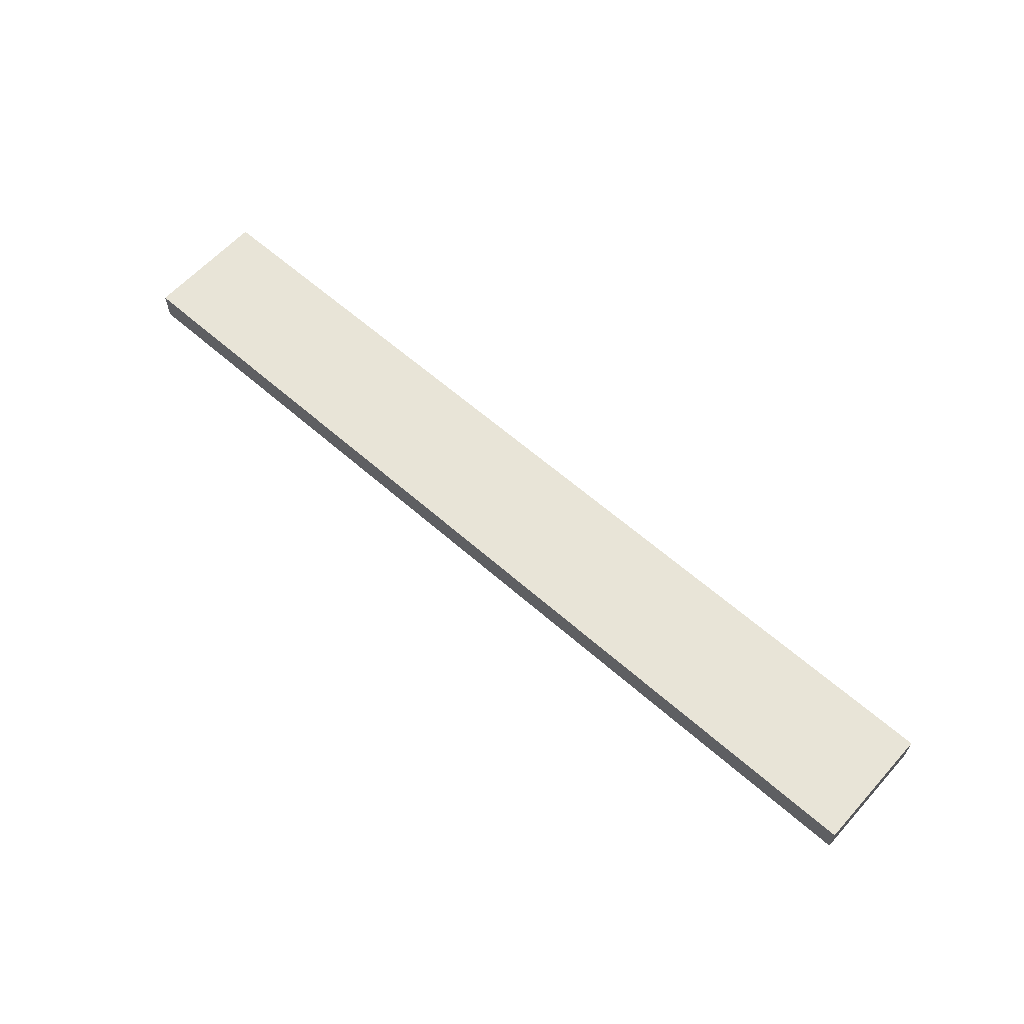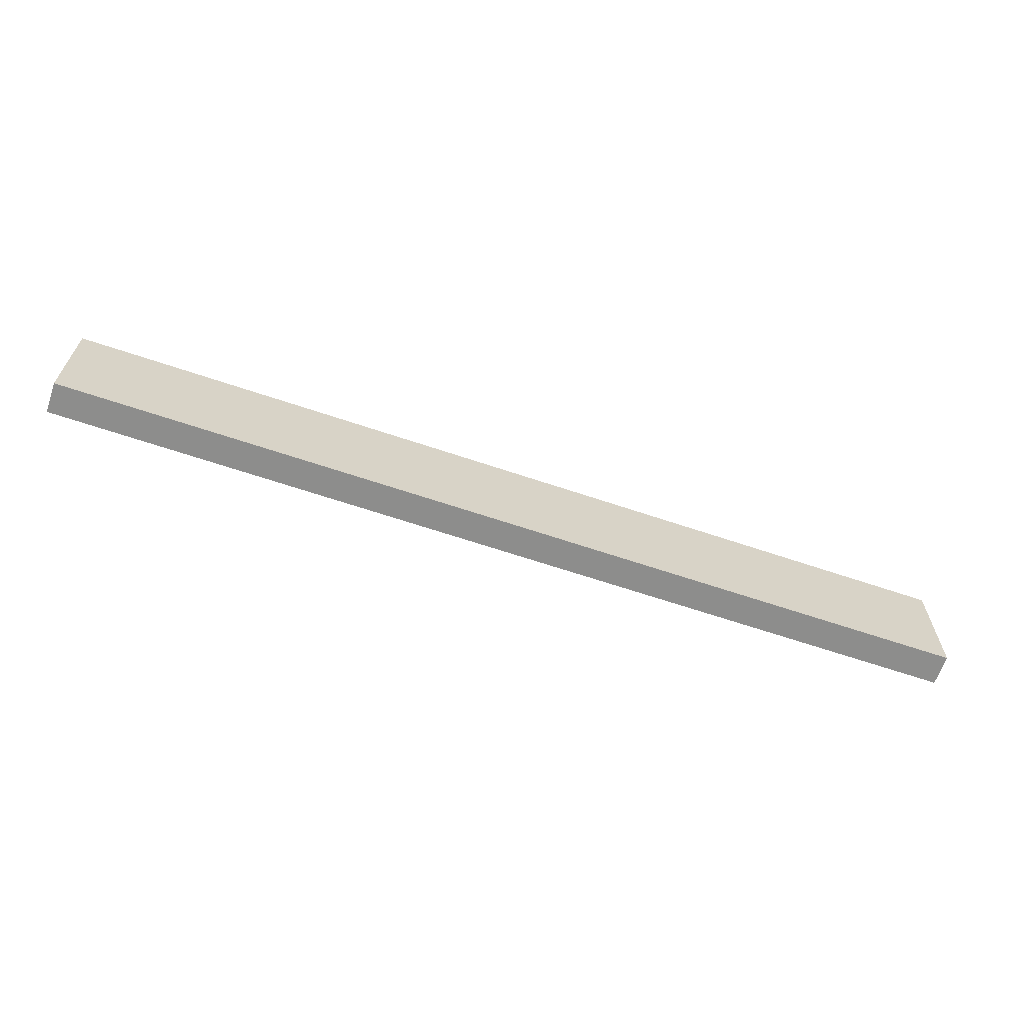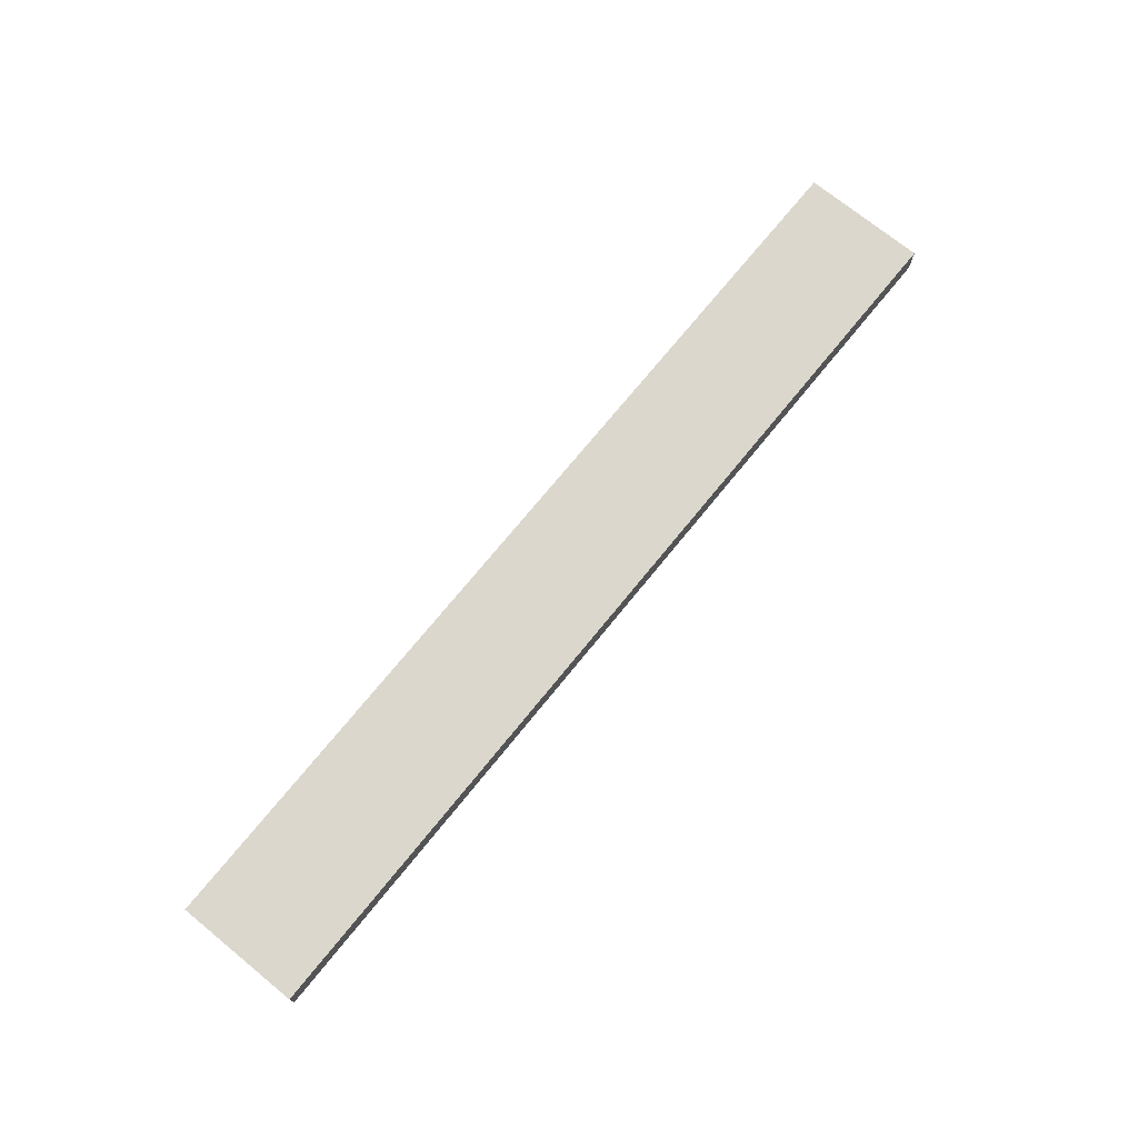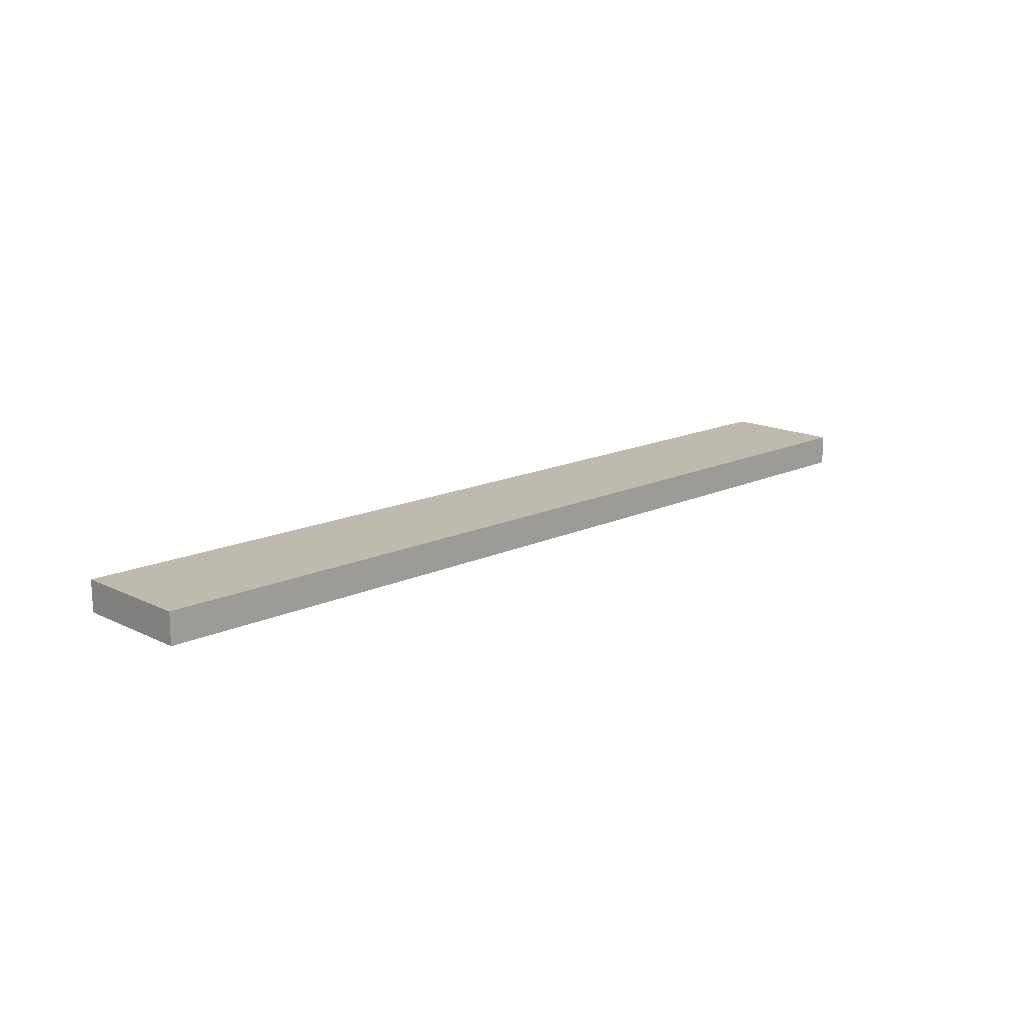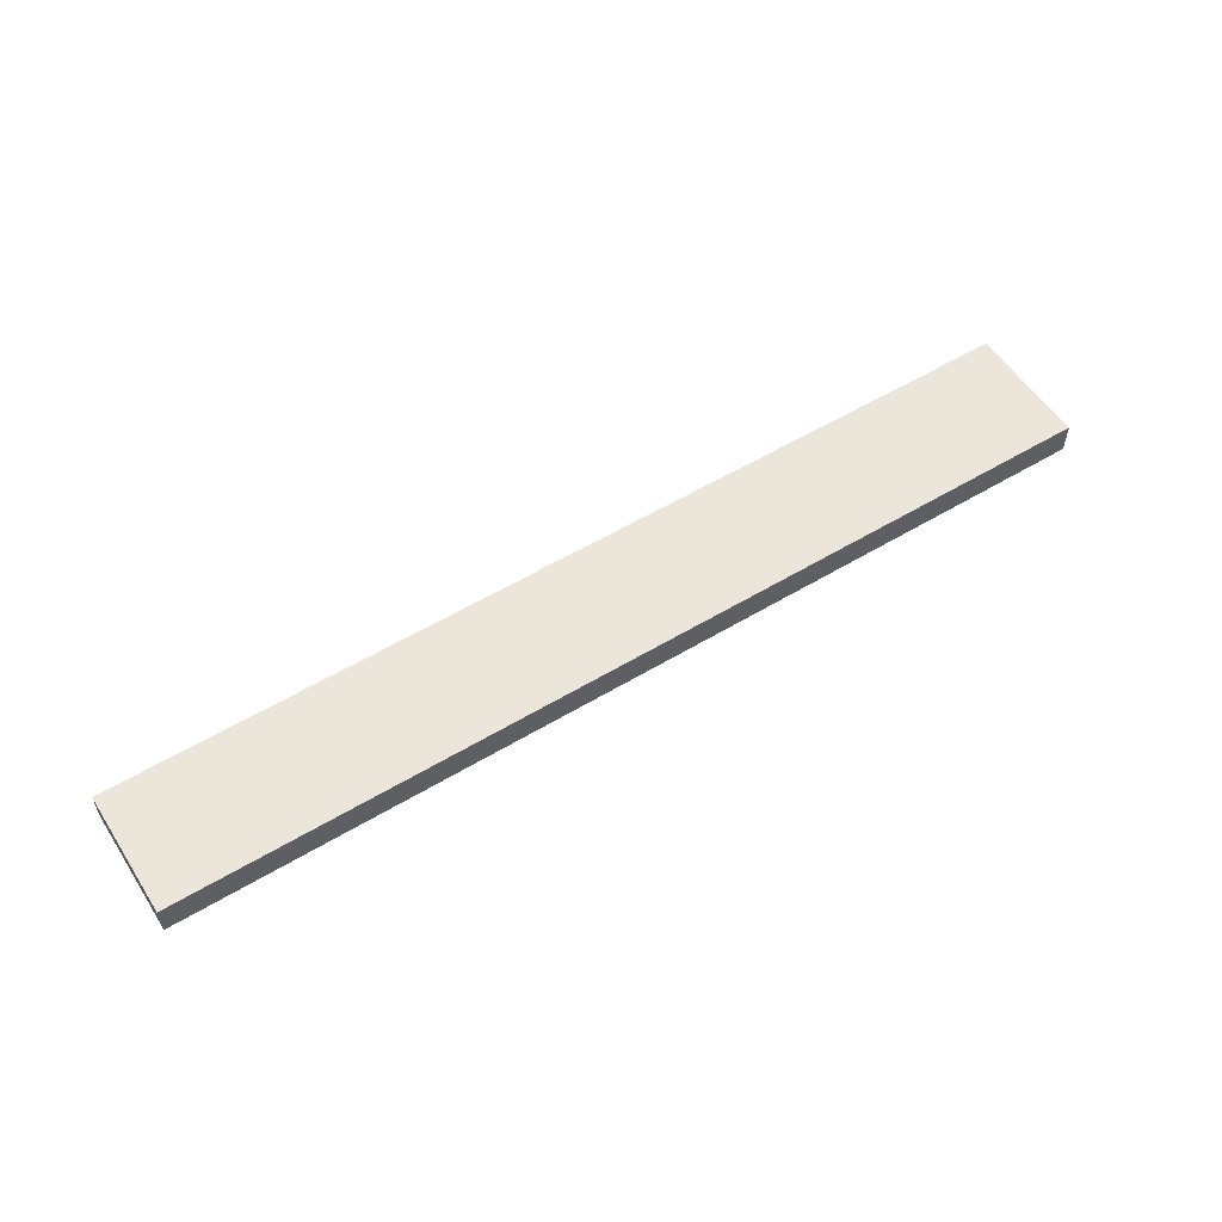
<metadata>
{"format":"obj","ext":"obj","renderer":"f3d","projection":"perspective","resolution":1024,"background":"white","views":[{"elev":61.3,"azim":41.9,"up":"+Z"},{"elev":-64.4,"azim":161.1,"up":"+Y"},{"elev":72.8,"azim":-50.9,"up":"+Z"},{"elev":15.5,"azim":135.6,"up":"+Z"},{"elev":55.2,"azim":-32.4,"up":"+Z"}]}
</metadata>
<code>
g pb_Mesh403988
v -41 18 -81
v -71 18 -81
v -41 22 -81
v -71 22 -81
v -71 18 -81
v -71 18 -82
v -71 22 -81
v -71 22 -82
v -71 18 -82
v -41 18 -82
v -71 22 -82
v -41 22 -82
v -41 18 -82
v -41 18 -81
v -41 22 -82
v -41 22 -81
v -41 22 -81
v -71 22 -81
v -41 22 -82
v -71 22 -82
v -41 18 -82
v -71 18 -82
v -41 18 -81
v -71 18 -81
g pb_Mesh403988_0
f 3 2 1
f 3 4 2
f 7 6 5
f 7 8 6
f 11 10 9
f 11 12 10
f 15 14 13
f 15 16 14
f 19 18 17
f 19 20 18
f 23 22 21
f 23 24 22

</code>
